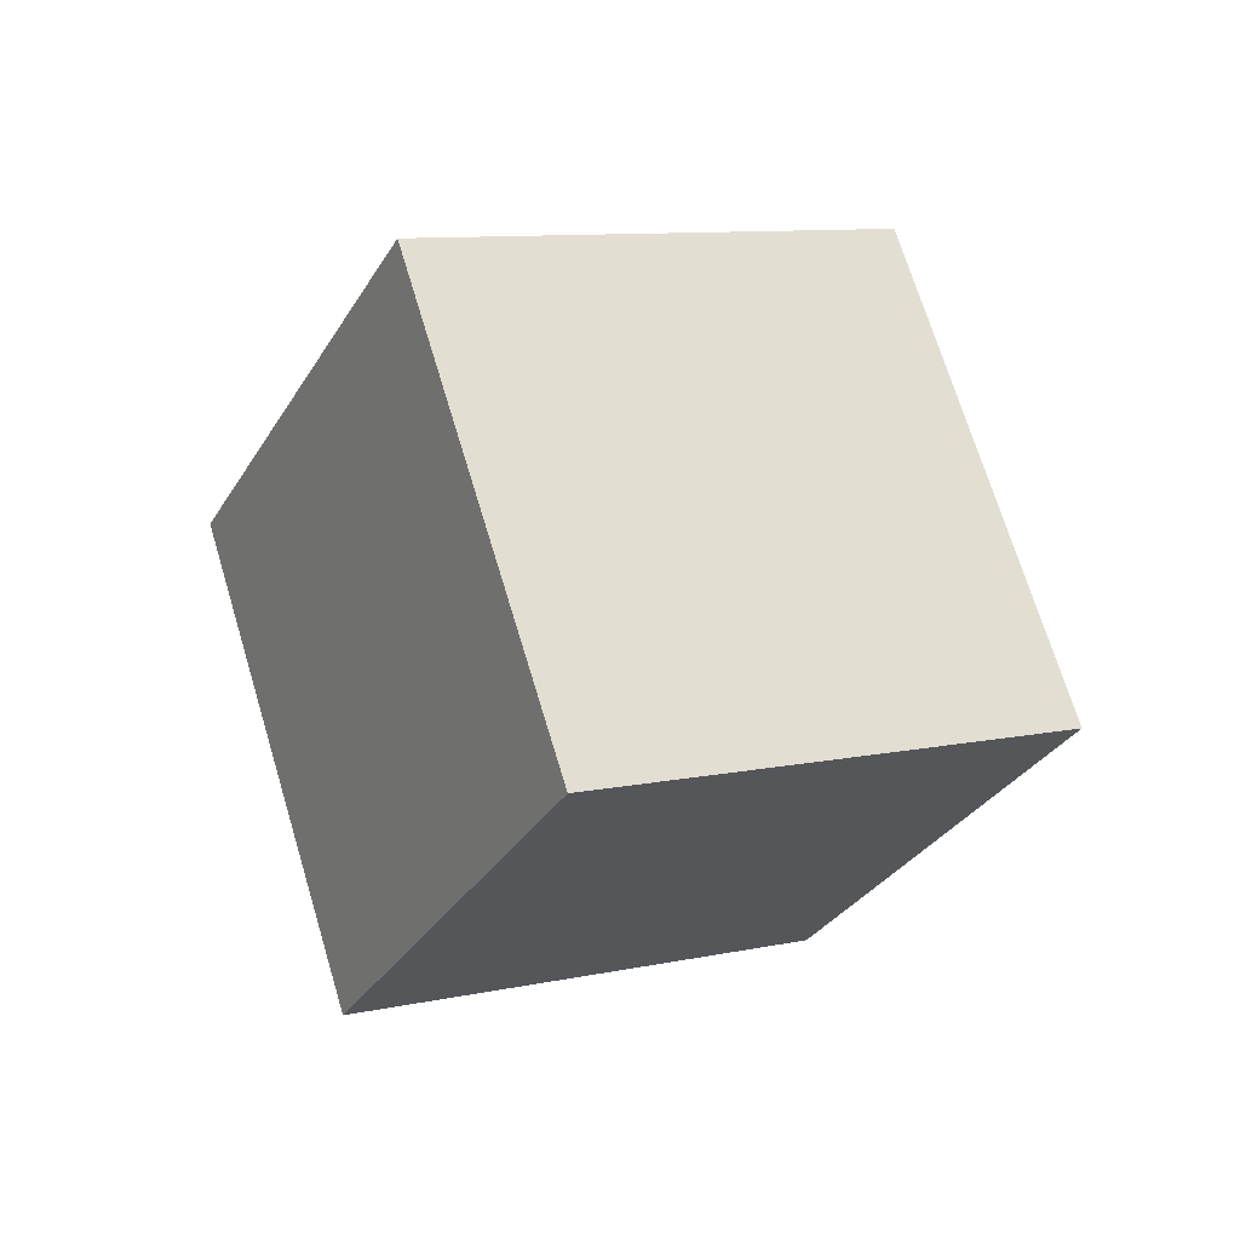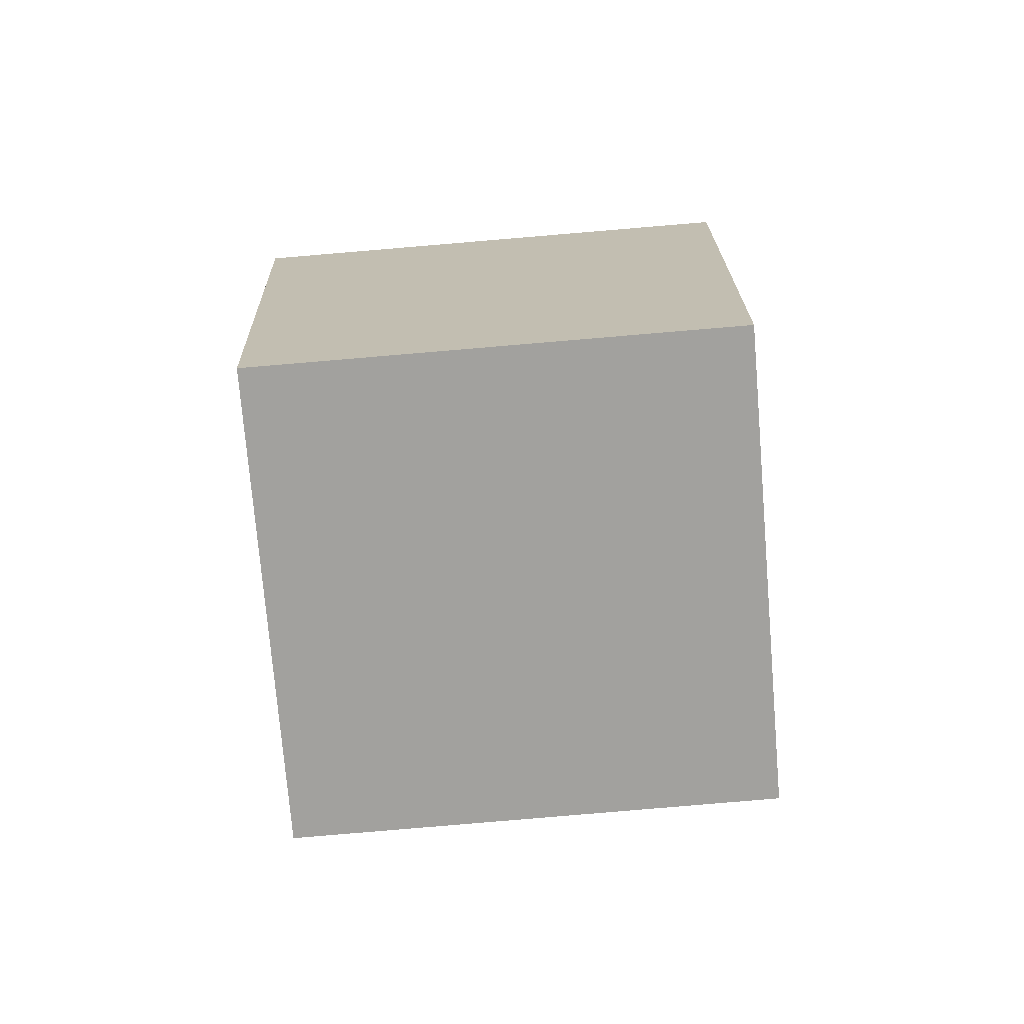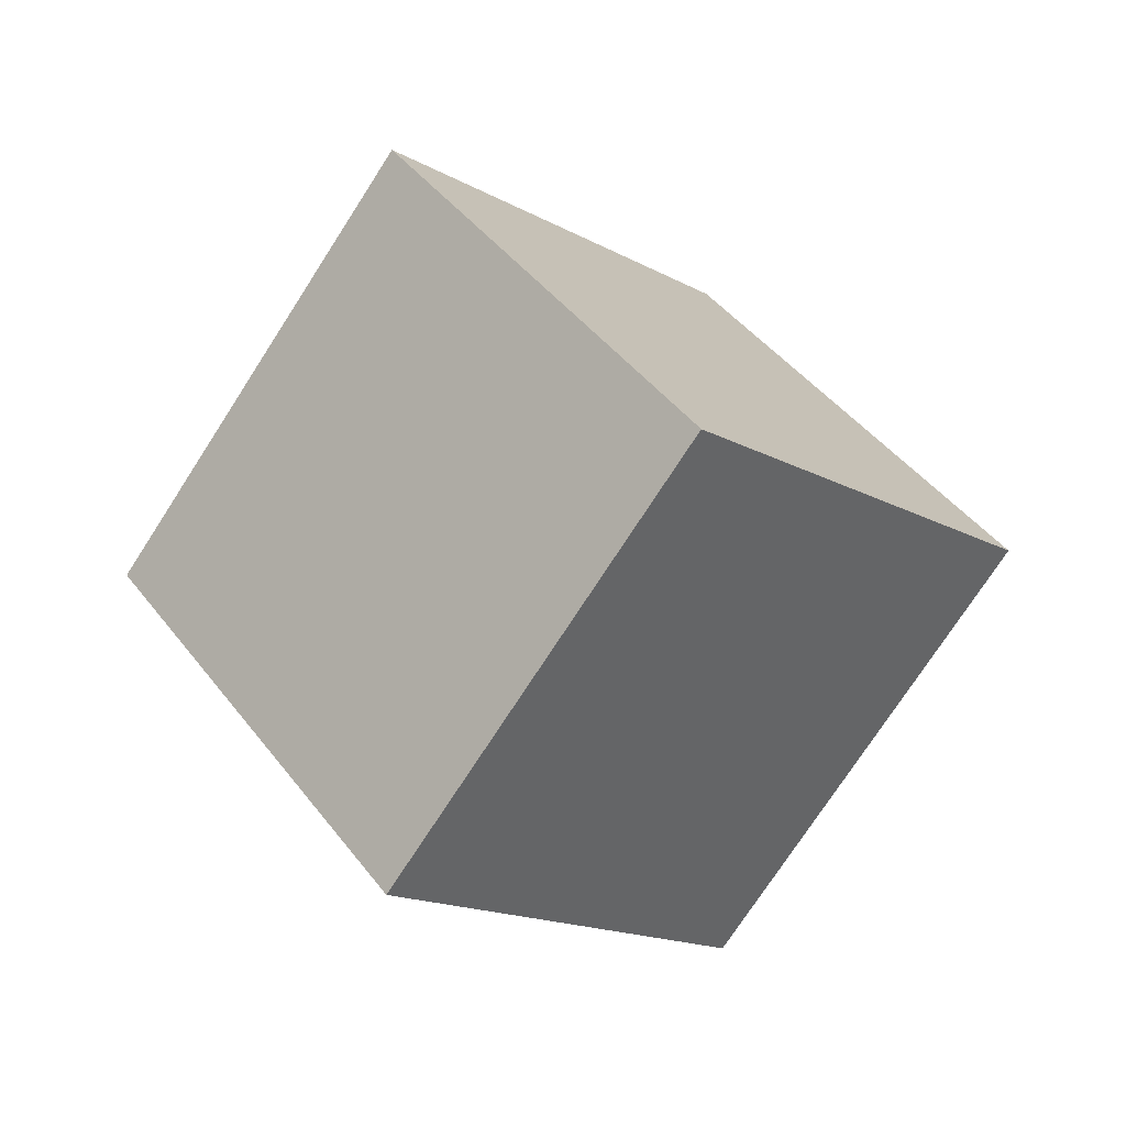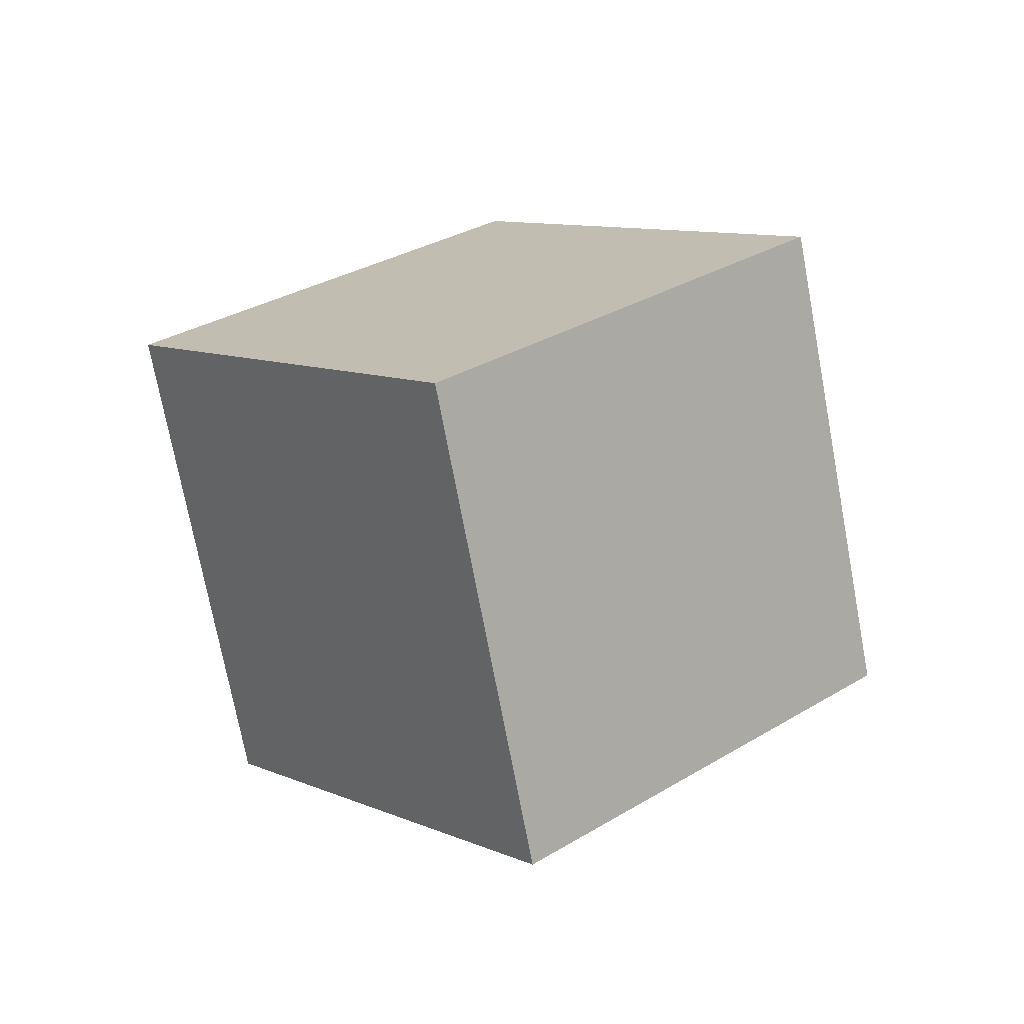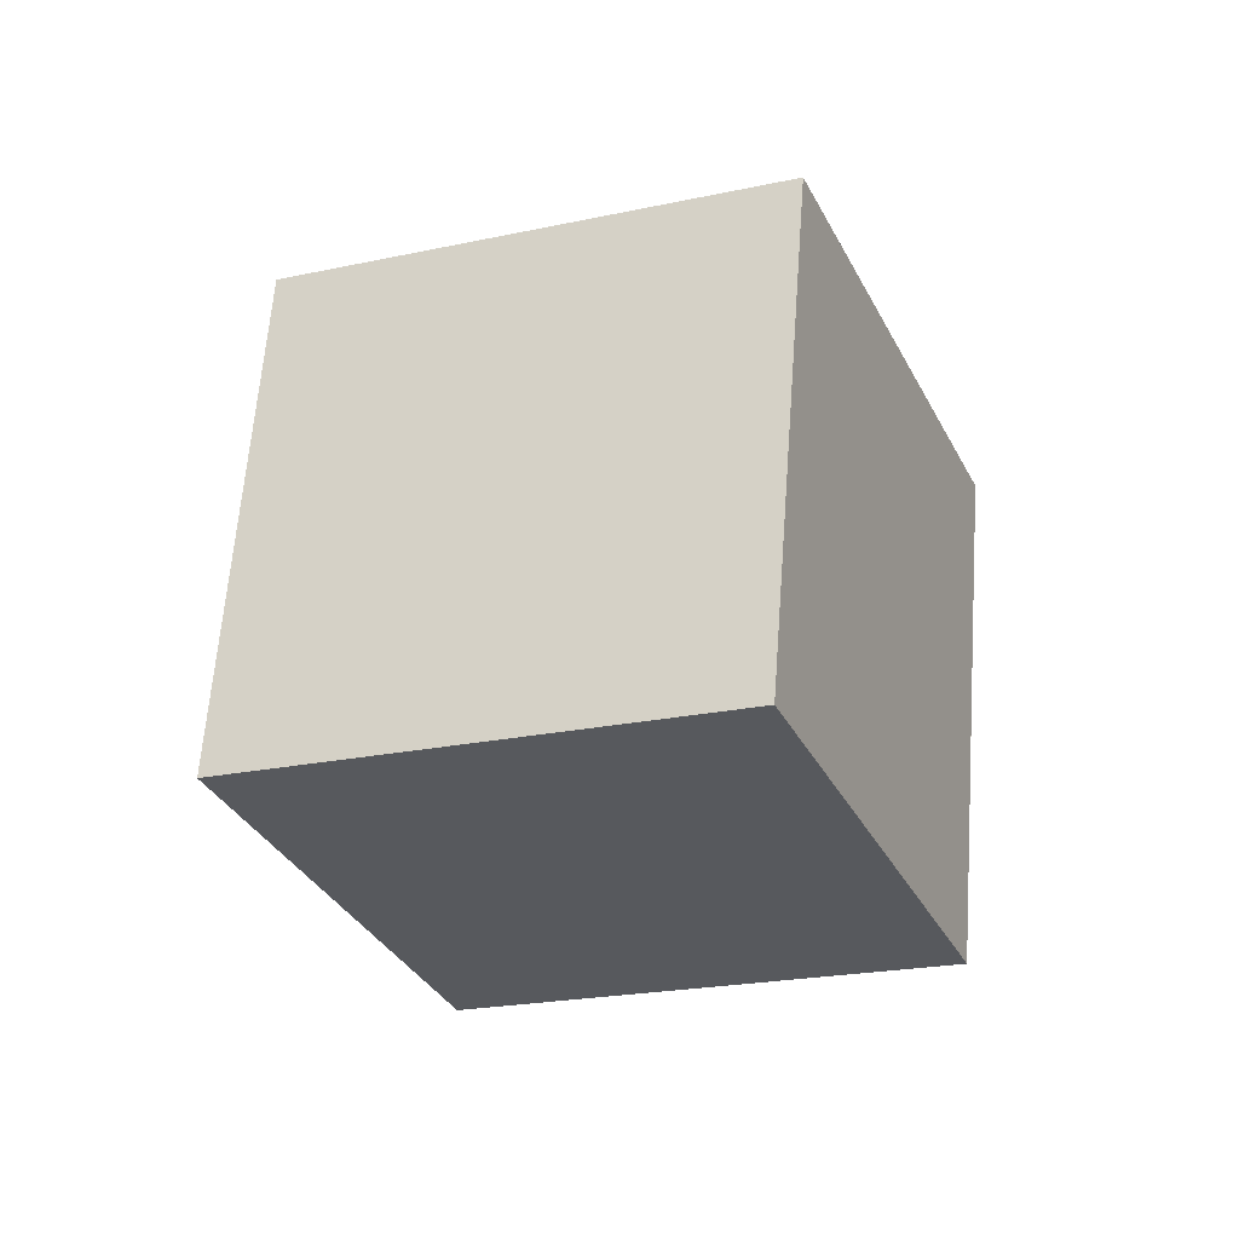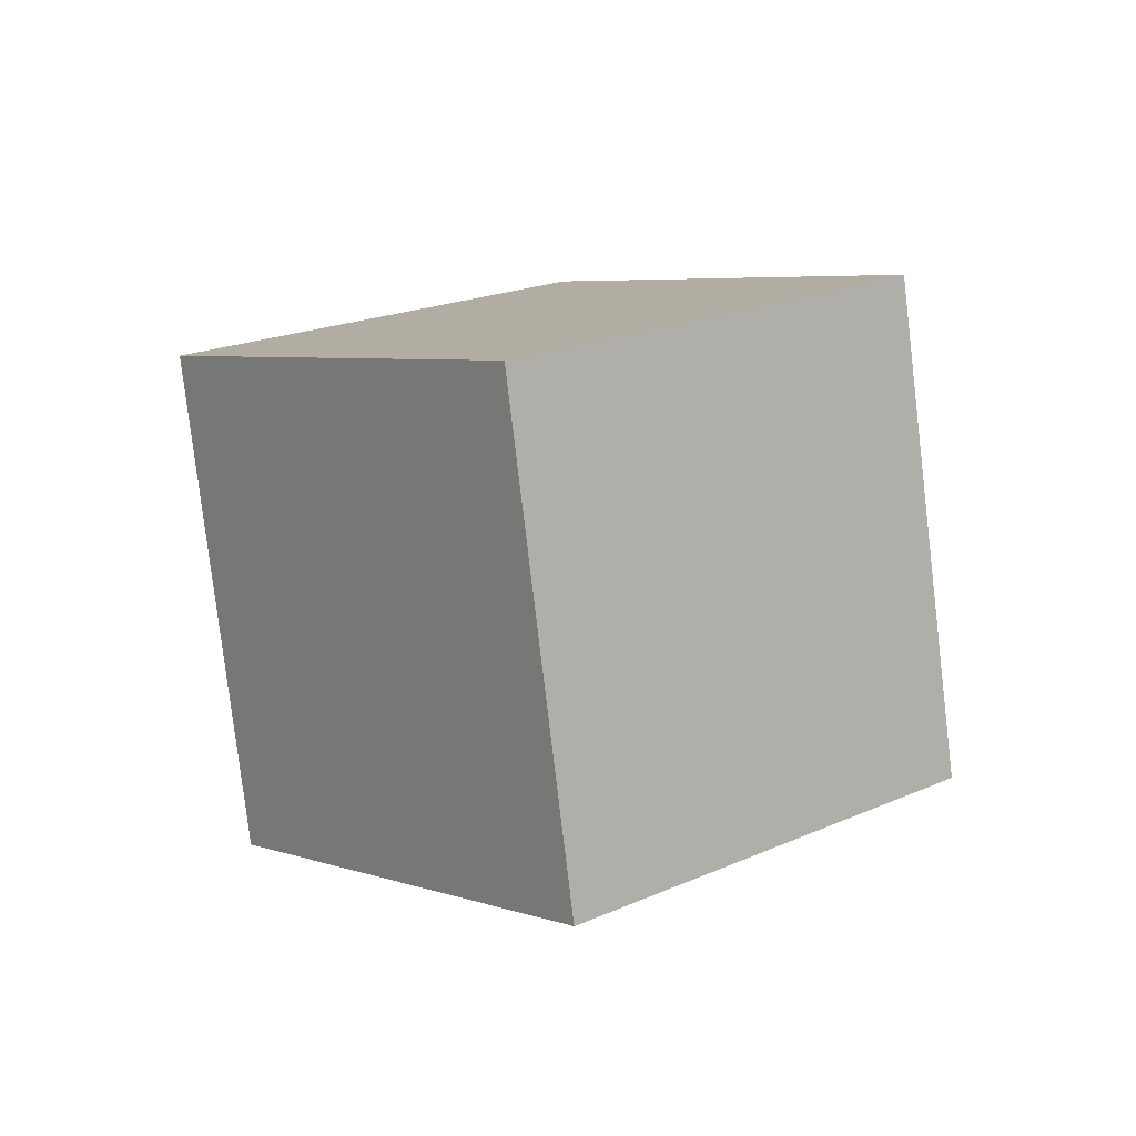
<metadata>
{"format":"obj","ext":"obj","renderer":"f3d","projection":"perspective","resolution":1024,"background":"white","views":[{"elev":17.5,"azim":-87.5,"up":"+Z"},{"elev":-23.4,"azim":125.0,"up":"+Z"},{"elev":20.1,"azim":-177.4,"up":"+Y"},{"elev":-67.6,"azim":-136.8,"up":"+Z"},{"elev":34.0,"azim":-37.7,"up":"+Y"},{"elev":-74.9,"azim":-140.6,"up":"+Z"}]}
</metadata>
<code>
g default
v -0.865 1.923 -0.005726
v -0.3273 1.083 -0.07834
v -0.2767 2.235 0.7403
v 0.261 1.395 0.6677
v 0.3273 2.679 0.07834
v 0.865 1.839 0.005726
v -0.261 2.367 -0.6677
v 0.2767 1.527 -0.7403
g pCube1
f 1 2 4 3
f 3 4 6 5
f 5 6 8 7
f 7 8 2 1
f 2 8 6 4
f 7 1 3 5

</code>
